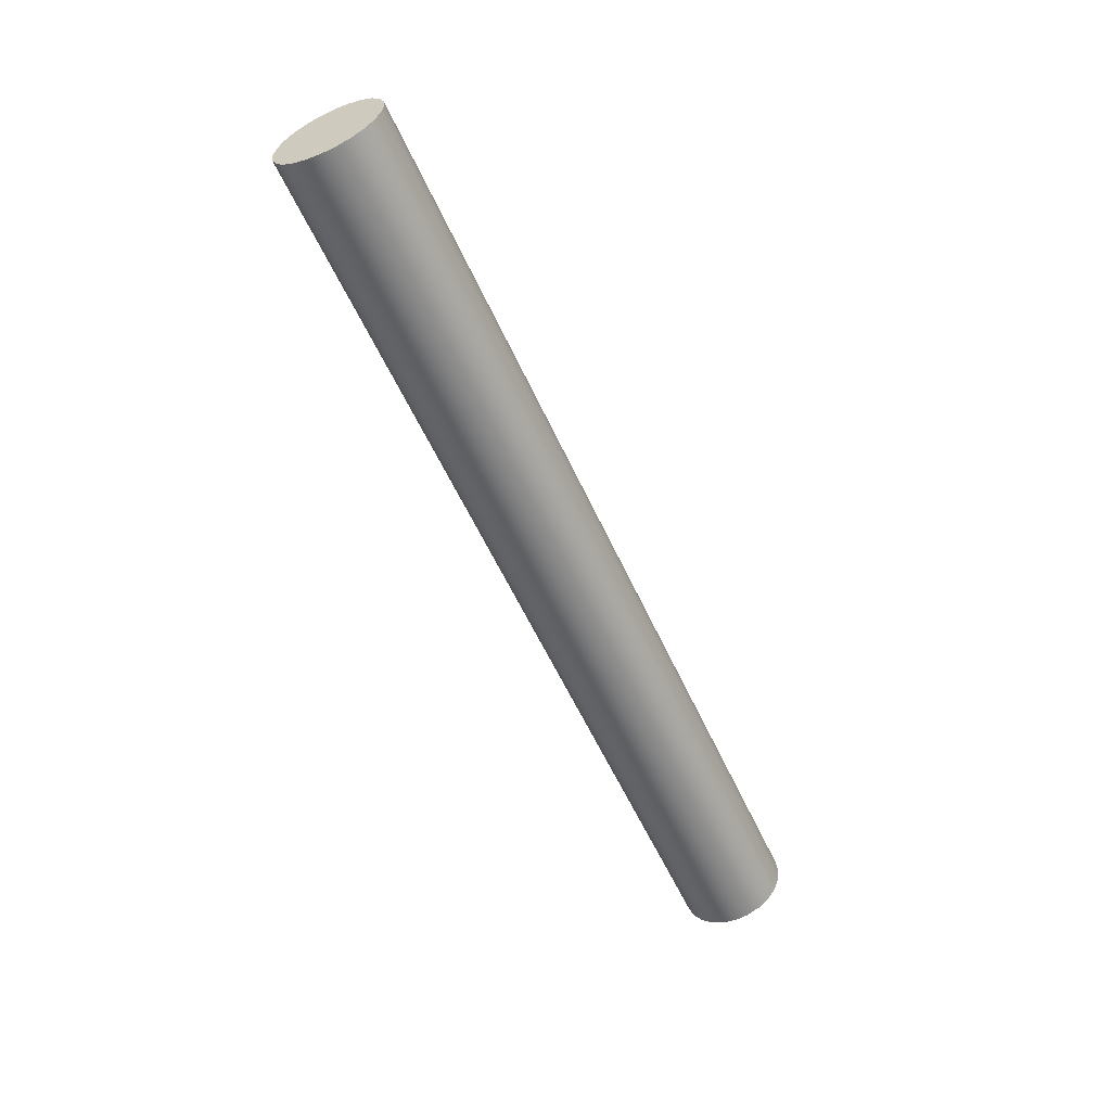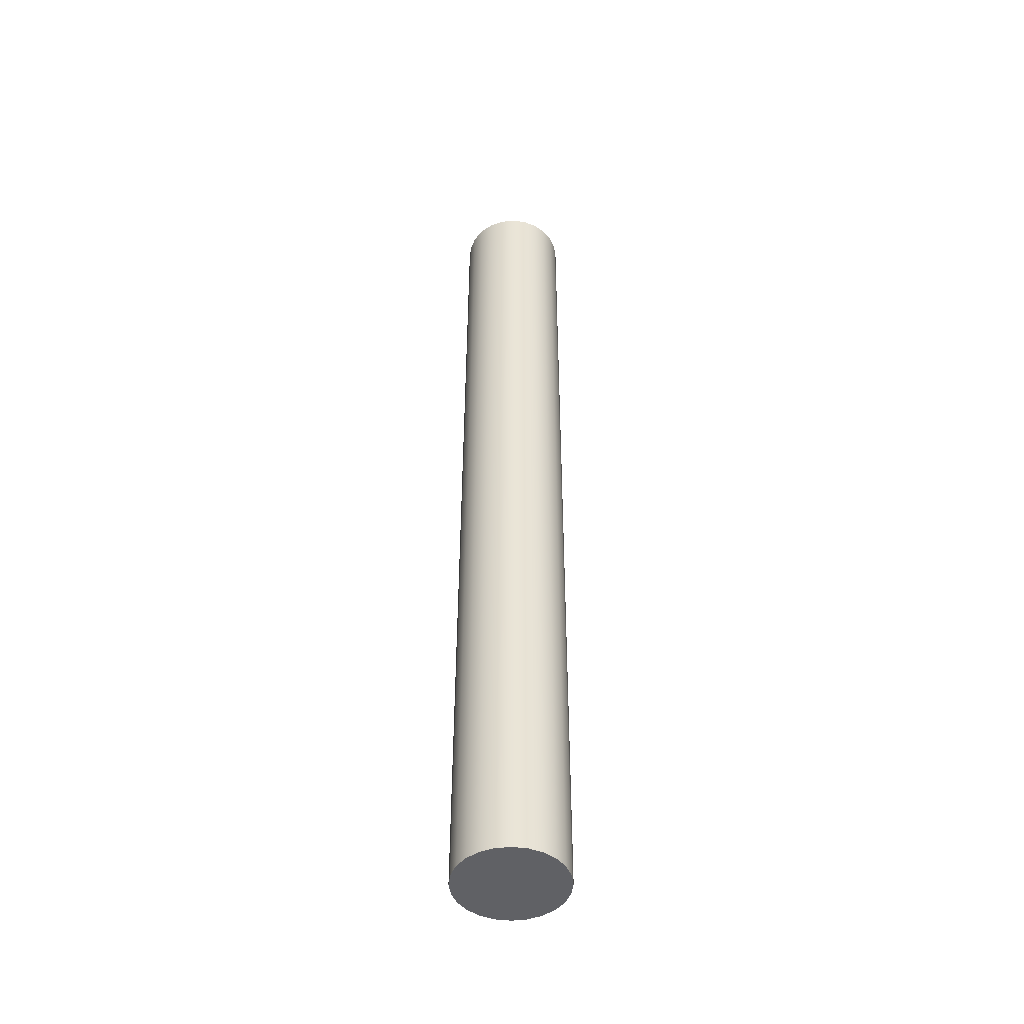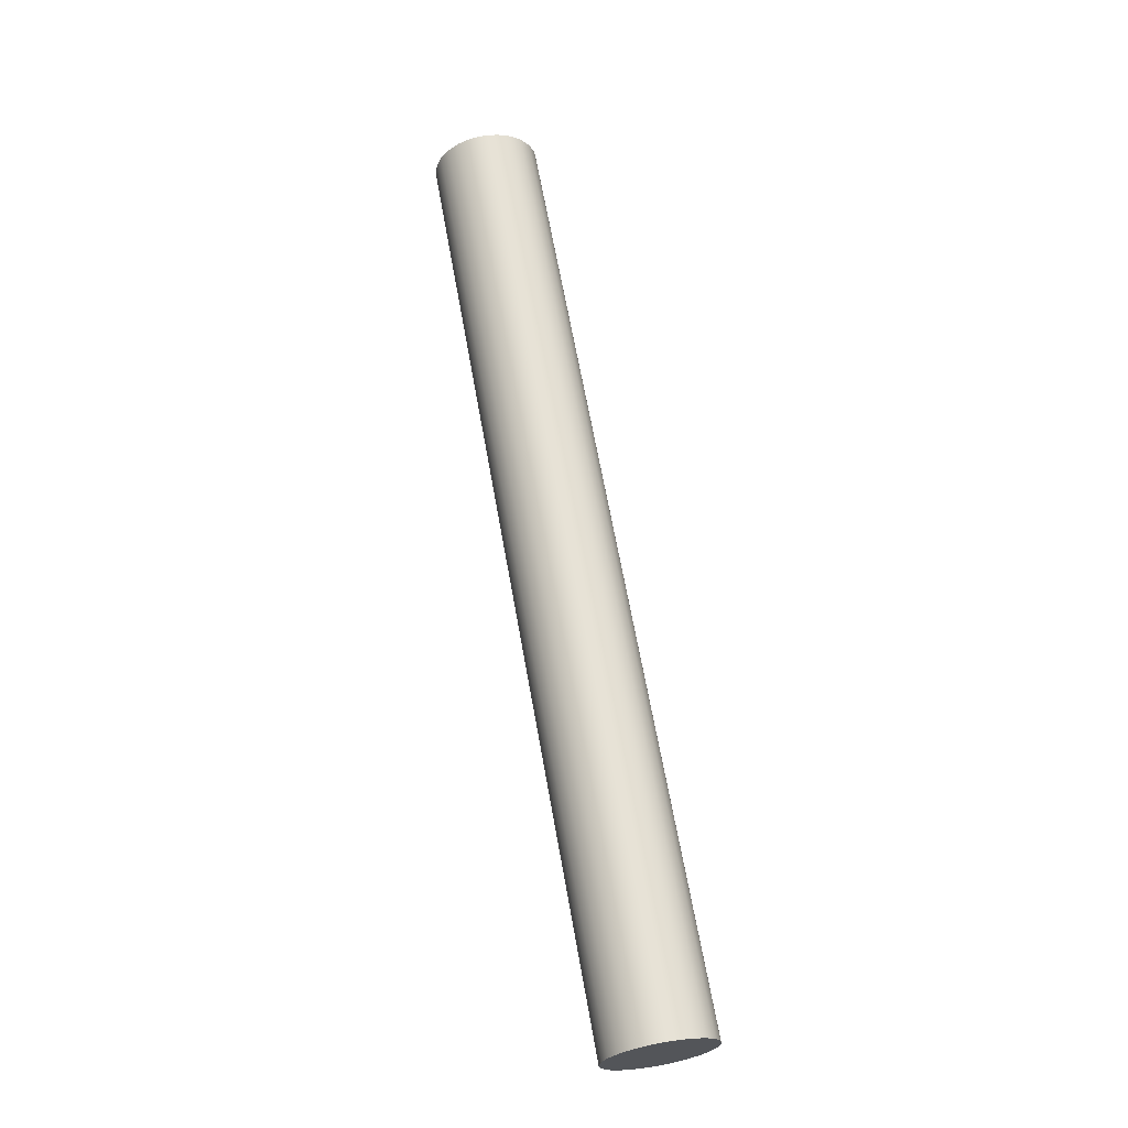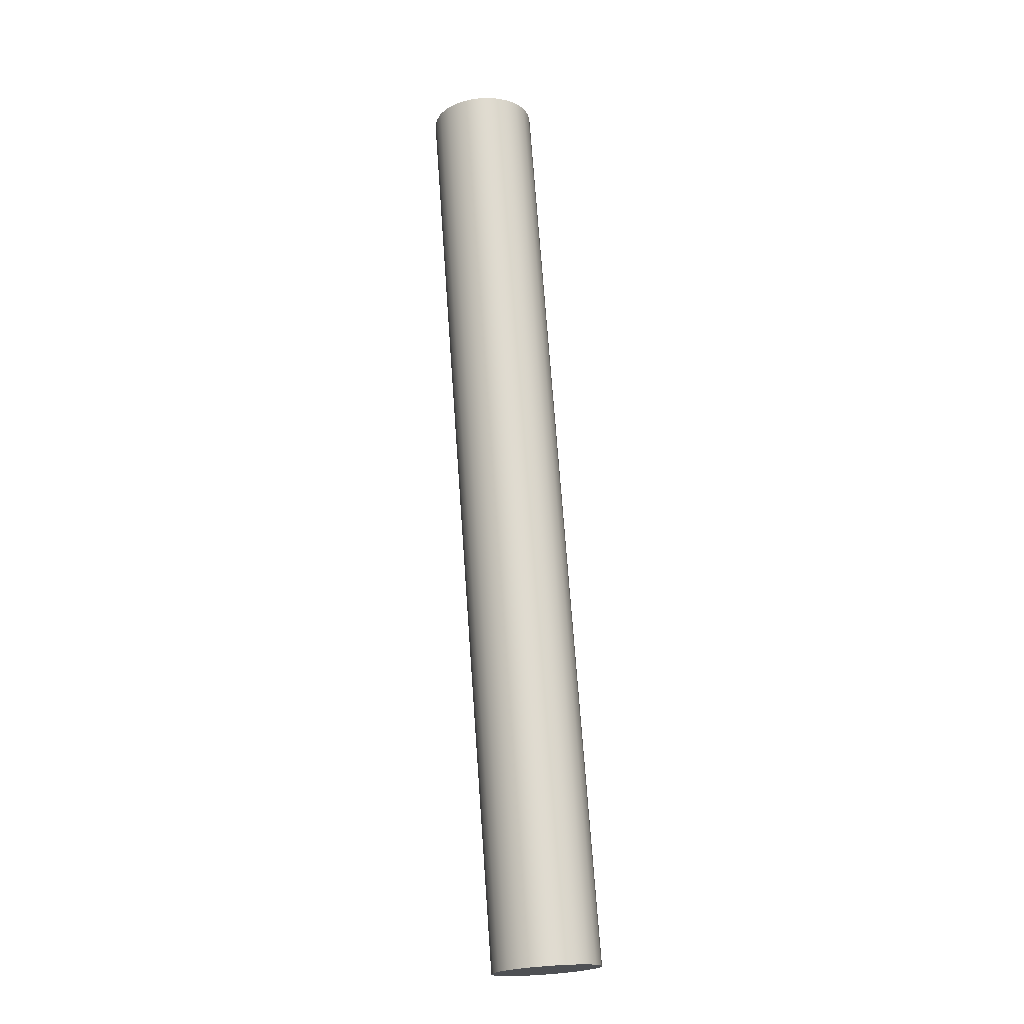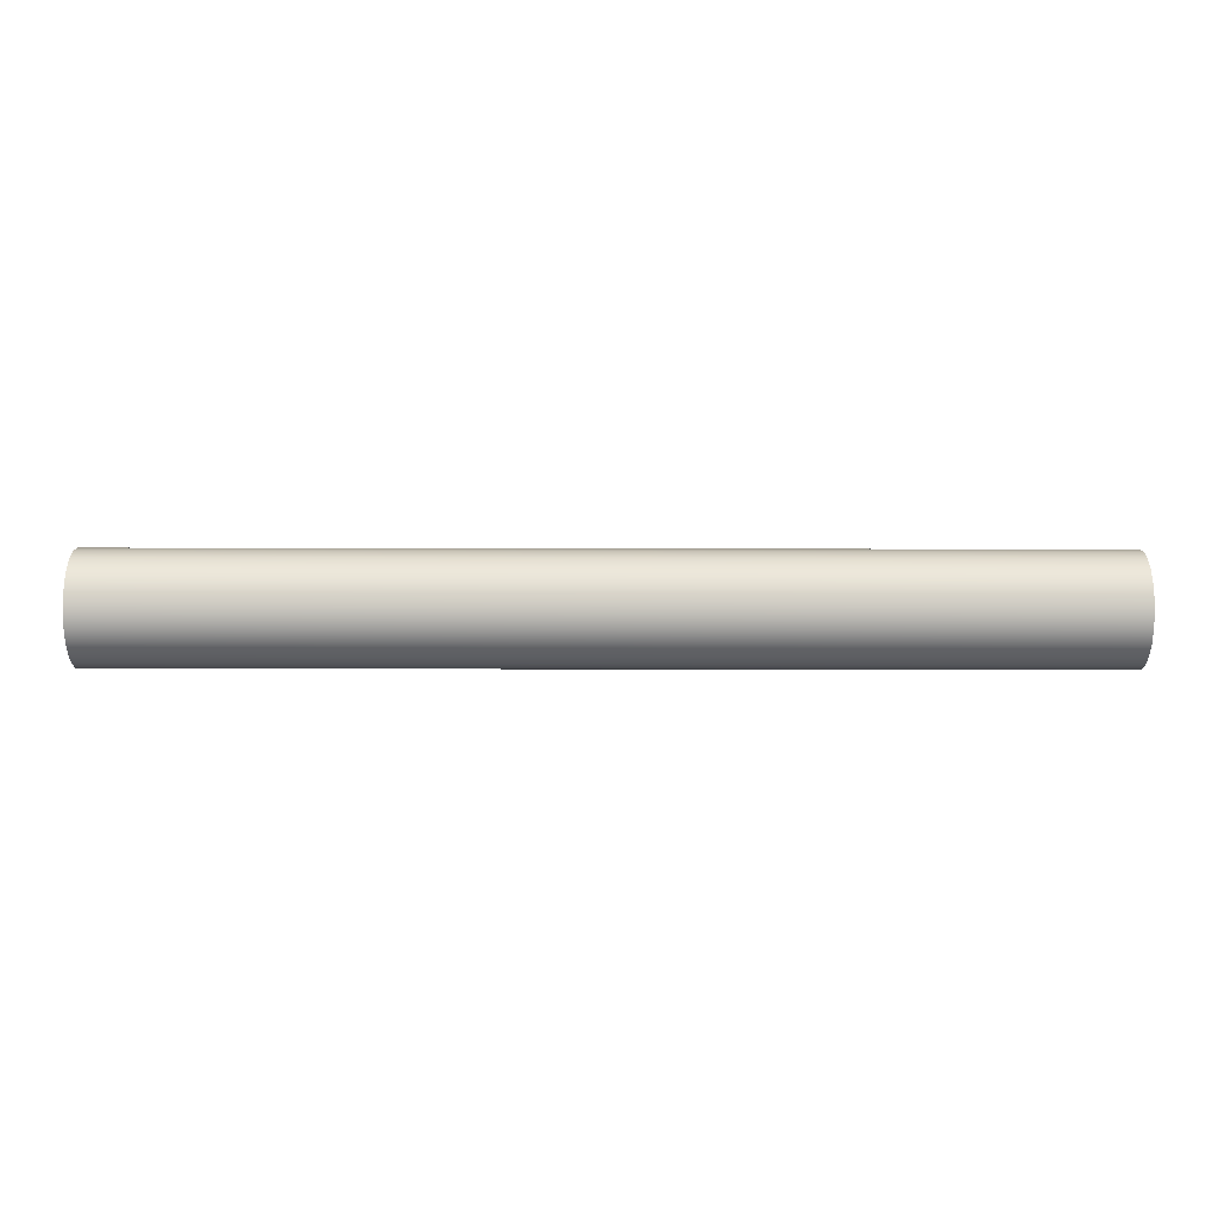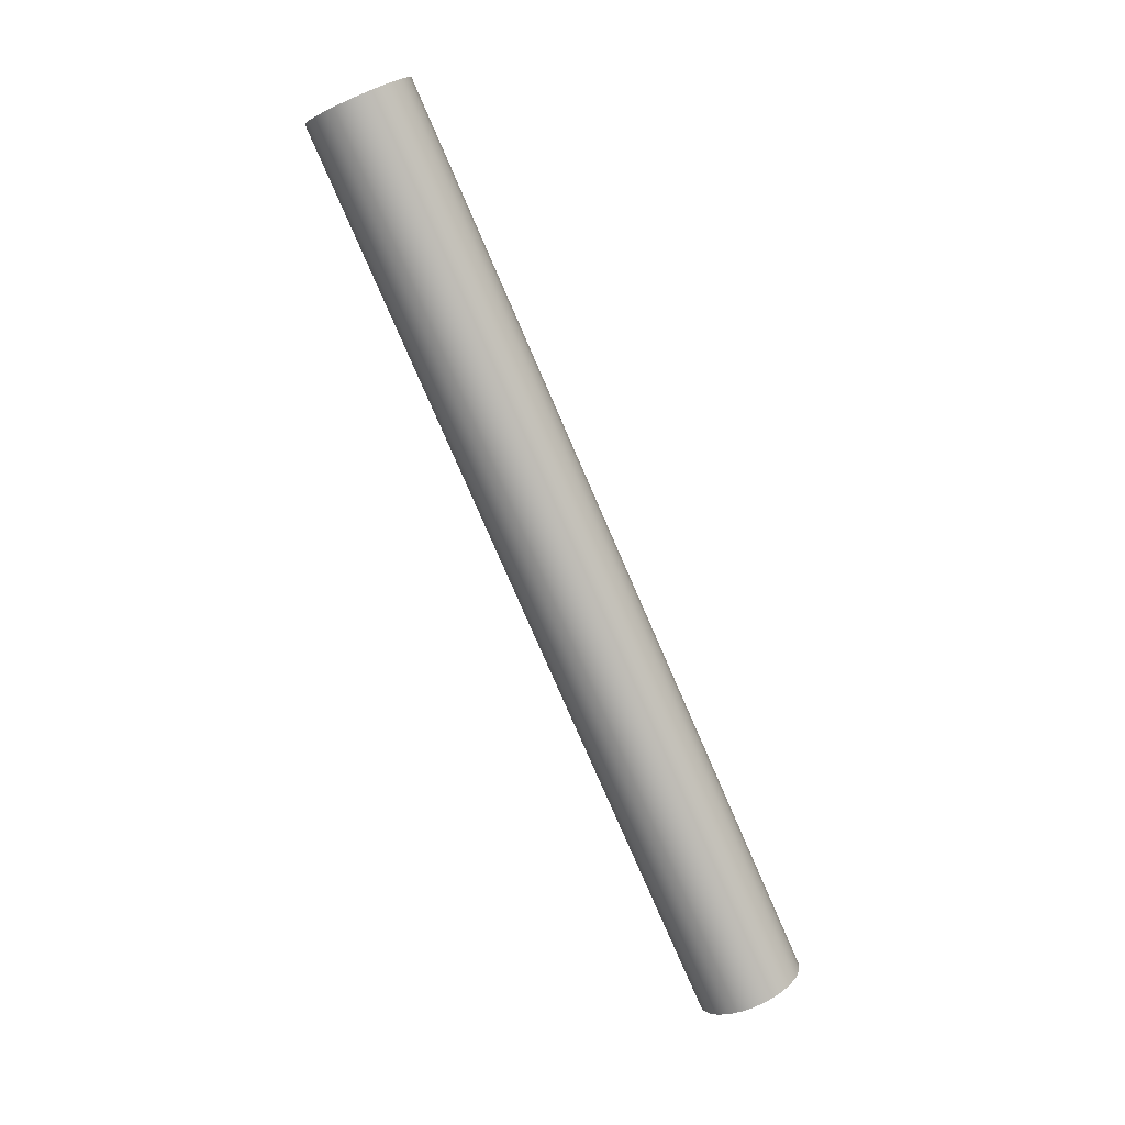
<metadata>
{"format":"obj","ext":"obj","renderer":"f3d","projection":"perspective","resolution":1024,"background":"white","views":[{"elev":-57.4,"azim":114.3,"up":"+Y"},{"elev":42.8,"azim":90.1,"up":"+Y"},{"elev":65.2,"azim":79.9,"up":"+Y"},{"elev":71.0,"azim":-94.1,"up":"+Y"},{"elev":-25.7,"azim":179.8,"up":"+Y"},{"elev":-79.1,"azim":113.5,"up":"+Y"}]}
</metadata>
<code>
o mesh3/mesh3-geometry#mesh3-geometry
v 0.177 0.02293 -0.1295
v -0.1819 0.02363 -0.1348
v -0.1819 0.02293 -0.1295
v 0.177 0.02363 -0.1348
v -0.1819 -0.01665 -0.1295
v 0.177 0.02088 -0.1246
v 0.177 -0.01734 -0.1348
v -0.1819 0.02293 -0.1401
v -0.1819 0.02088 -0.1246
v -0.1819 -0.01734 -0.1348
v 0.177 -0.01665 -0.1295
v 0.177 -0.01665 -0.1401
v 0.177 0.02293 -0.1401
v -0.1819 -0.0146 -0.1246
v 0.177 0.01763 -0.1203
v 0.177 -0.0146 -0.1246
v -0.1819 0.02088 -0.1451
v -0.1819 -0.01665 -0.1401
v -0.1819 -0.01134 -0.1203
v -0.1819 0.01763 -0.1203
v 0.177 -0.0146 -0.1451
v 0.177 0.02088 -0.1451
v -0.1819 0.01338 -0.1171
v 0.177 -0.01134 -0.1203
v -0.1819 0.01763 -0.1493
v -0.1819 -0.0146 -0.1451
v -0.1819 -0.0071 -0.1171
v 0.177 0.01338 -0.1171
v 0.177 -0.01134 -0.1493
v 0.177 0.01763 -0.1493
v -0.1819 -0.01134 -0.1493
v 0.177 -0.0071 -0.1171
v -0.1819 0.008444 -0.115
v -0.1819 -0.00216 -0.115
v 0.177 0.01338 -0.1525
v -0.1819 0.01338 -0.1525
v 0.177 -0.00216 -0.115
v 0.177 0.008444 -0.115
v 0.177 -0.0071 -0.1525
v -0.1819 -0.0071 -0.1525
v -0.1819 0.003142 -0.1143
v 0.177 0.003142 -0.1143
v 0.177 0.008444 -0.1546
v 0.177 -0.00216 -0.1546
v -0.1819 0.008444 -0.1546
v -0.1819 -0.00216 -0.1546
v 0.177 0.003142 -0.1553
v -0.1819 0.003142 -0.1553
f 1 2 3
f 2 1 4
f 3 2 1
f 4 1 2
f 5 3 2
f 2 3 5
f 3 6 1
f 1 6 3
f 1 7 4
f 4 7 1
f 4 8 2
f 2 8 4
f 5 9 3
f 3 9 5
f 5 2 10
f 10 2 5
f 6 3 9
f 9 3 6
f 6 11 1
f 1 11 6
f 1 11 7
f 7 11 1
f 4 7 12
f 12 7 4
f 8 4 13
f 13 4 8
f 10 2 8
f 8 2 10
f 14 9 5
f 5 9 14
f 7 5 10
f 10 5 7
f 9 15 6
f 6 15 9
f 6 16 11
f 11 16 6
f 5 7 11
f 11 7 5
f 10 12 7
f 7 12 10
f 4 12 13
f 13 12 4
f 13 17 8
f 8 17 13
f 10 8 18
f 18 8 10
f 19 9 14
f 14 9 19
f 11 14 5
f 5 14 11
f 15 9 20
f 20 9 15
f 15 16 6
f 6 16 15
f 14 11 16
f 16 11 14
f 12 10 18
f 18 10 12
f 13 12 21
f 21 12 13
f 17 13 22
f 22 13 17
f 18 8 17
f 17 8 18
f 19 20 9
f 9 20 19
f 16 19 14
f 14 19 16
f 23 15 20
f 20 15 23
f 15 24 16
f 16 24 15
f 18 21 12
f 12 21 18
f 13 21 22
f 22 21 13
f 22 25 17
f 17 25 22
f 18 17 26
f 26 17 18
f 27 20 19
f 19 20 27
f 19 16 24
f 24 16 19
f 15 23 28
f 28 23 15
f 27 23 20
f 20 23 27
f 28 24 15
f 15 24 28
f 21 18 26
f 26 18 21
f 22 21 29
f 29 21 22
f 25 22 30
f 30 22 25
f 31 17 25
f 25 17 31
f 26 17 31
f 31 17 26
f 19 32 27
f 27 32 19
f 32 19 24
f 24 19 32
f 33 28 23
f 23 28 33
f 34 23 27
f 27 23 34
f 28 32 24
f 24 32 28
f 26 29 21
f 21 29 26
f 22 29 30
f 30 29 22
f 35 25 30
f 30 25 35
f 31 25 36
f 36 25 31
f 29 26 31
f 31 26 29
f 37 27 32
f 32 27 37
f 28 33 38
f 38 33 28
f 34 33 23
f 23 33 34
f 27 37 34
f 34 37 27
f 38 32 28
f 28 32 38
f 30 29 39
f 39 29 30
f 25 35 36
f 36 35 25
f 30 39 35
f 35 39 30
f 31 36 40
f 40 36 31
f 40 29 31
f 31 29 40
f 38 37 32
f 32 37 38
f 41 38 33
f 33 38 41
f 33 34 41
f 41 34 33
f 42 34 37
f 37 34 42
f 29 40 39
f 39 40 29
f 43 36 35
f 35 36 43
f 35 39 44
f 44 39 35
f 40 36 45
f 45 36 40
f 37 38 42
f 42 38 37
f 38 41 42
f 42 41 38
f 34 42 41
f 41 42 34
f 46 39 40
f 40 39 46
f 36 43 45
f 45 43 36
f 35 44 43
f 43 44 35
f 39 46 44
f 44 46 39
f 40 45 46
f 46 45 40
f 47 45 43
f 43 45 47
f 43 44 47
f 47 44 43
f 48 44 46
f 46 44 48
f 46 45 48
f 48 45 46
f 45 47 48
f 48 47 45
f 44 48 47
f 47 48 44

</code>
